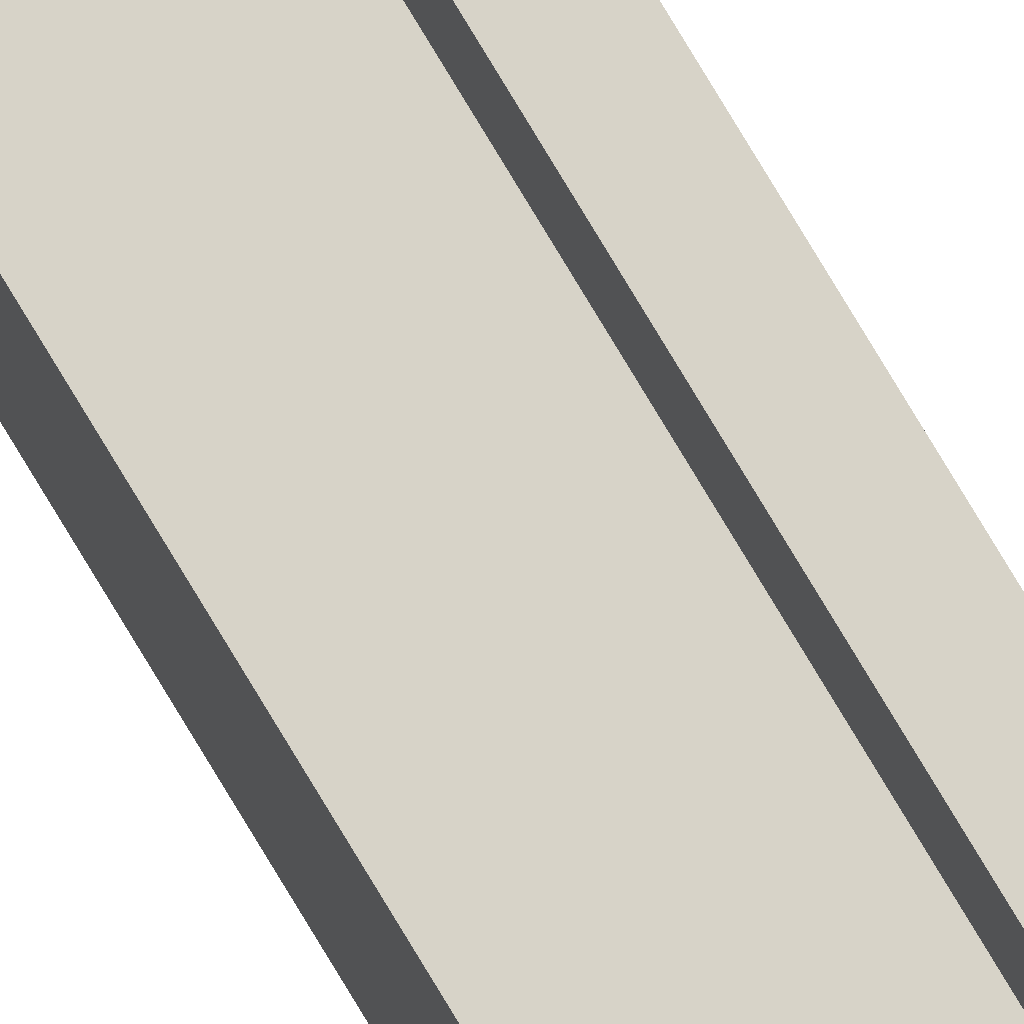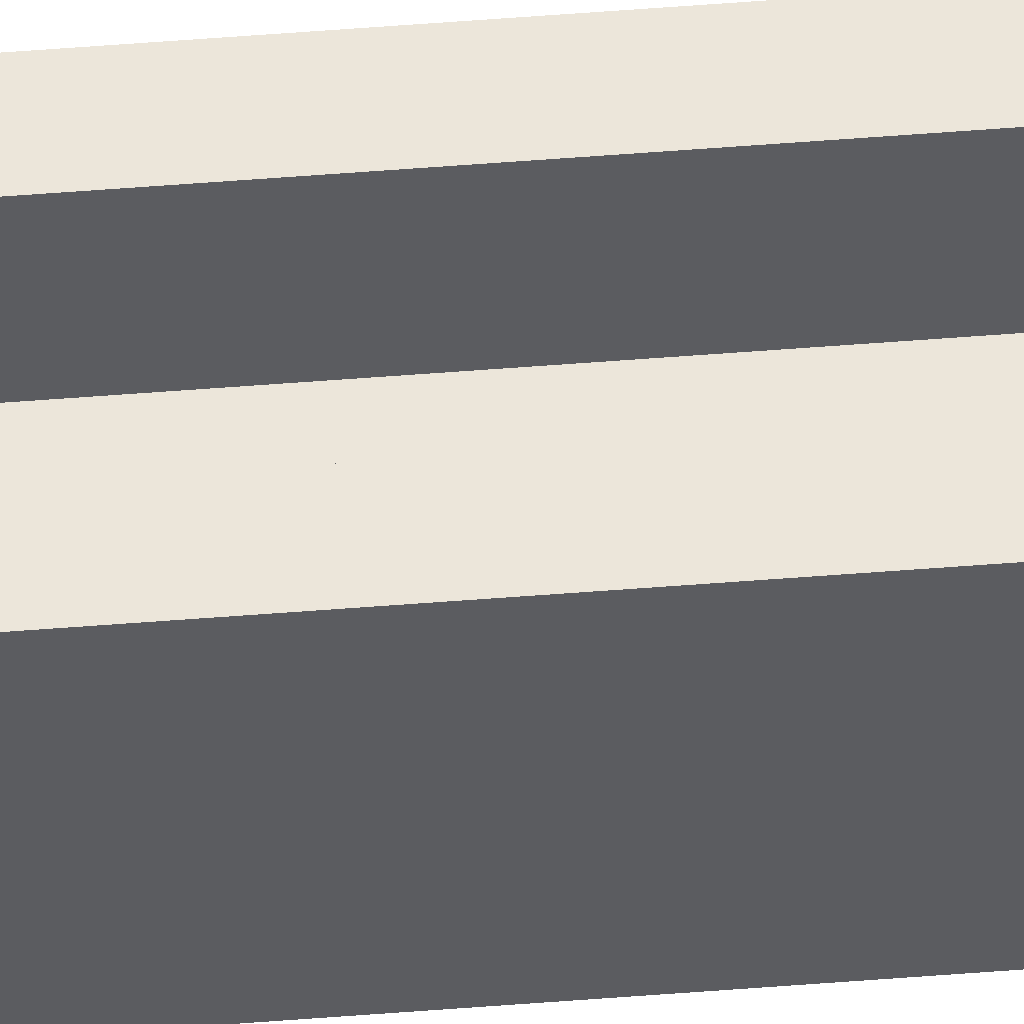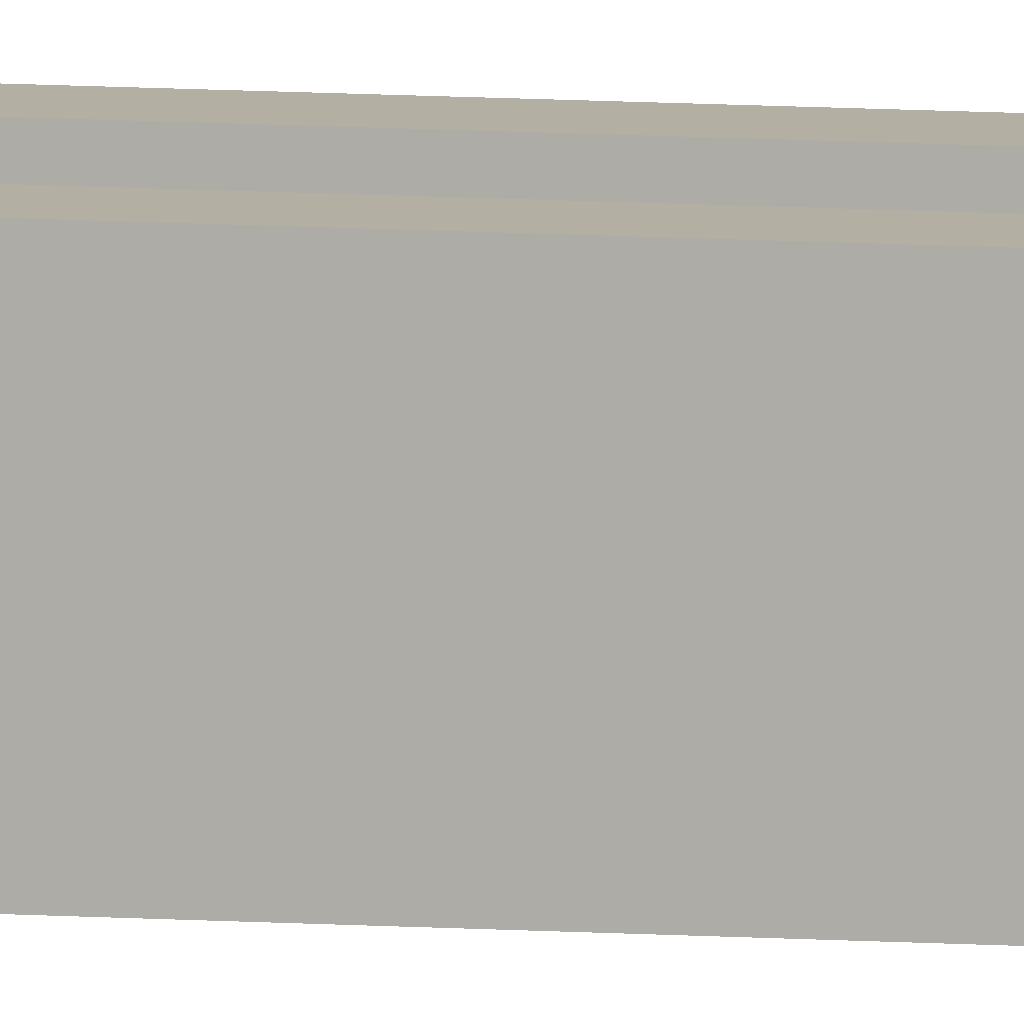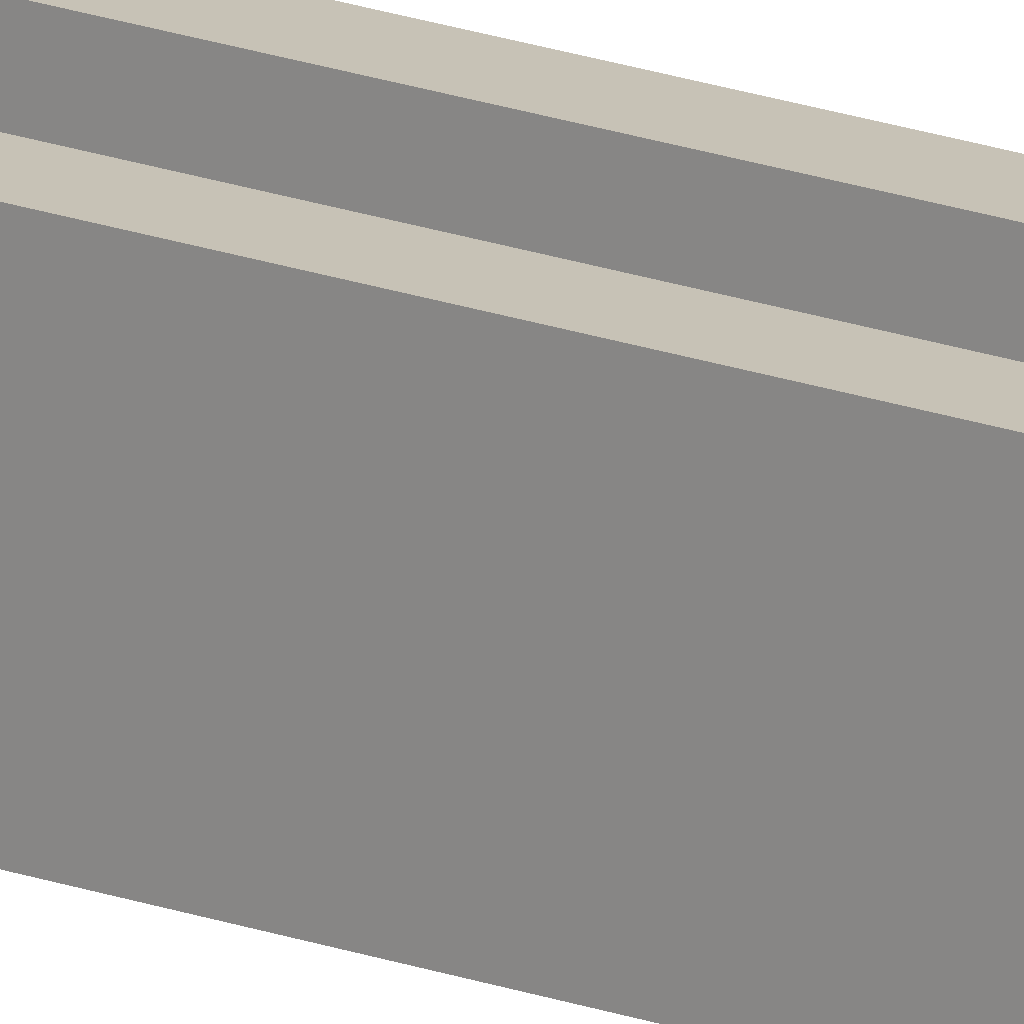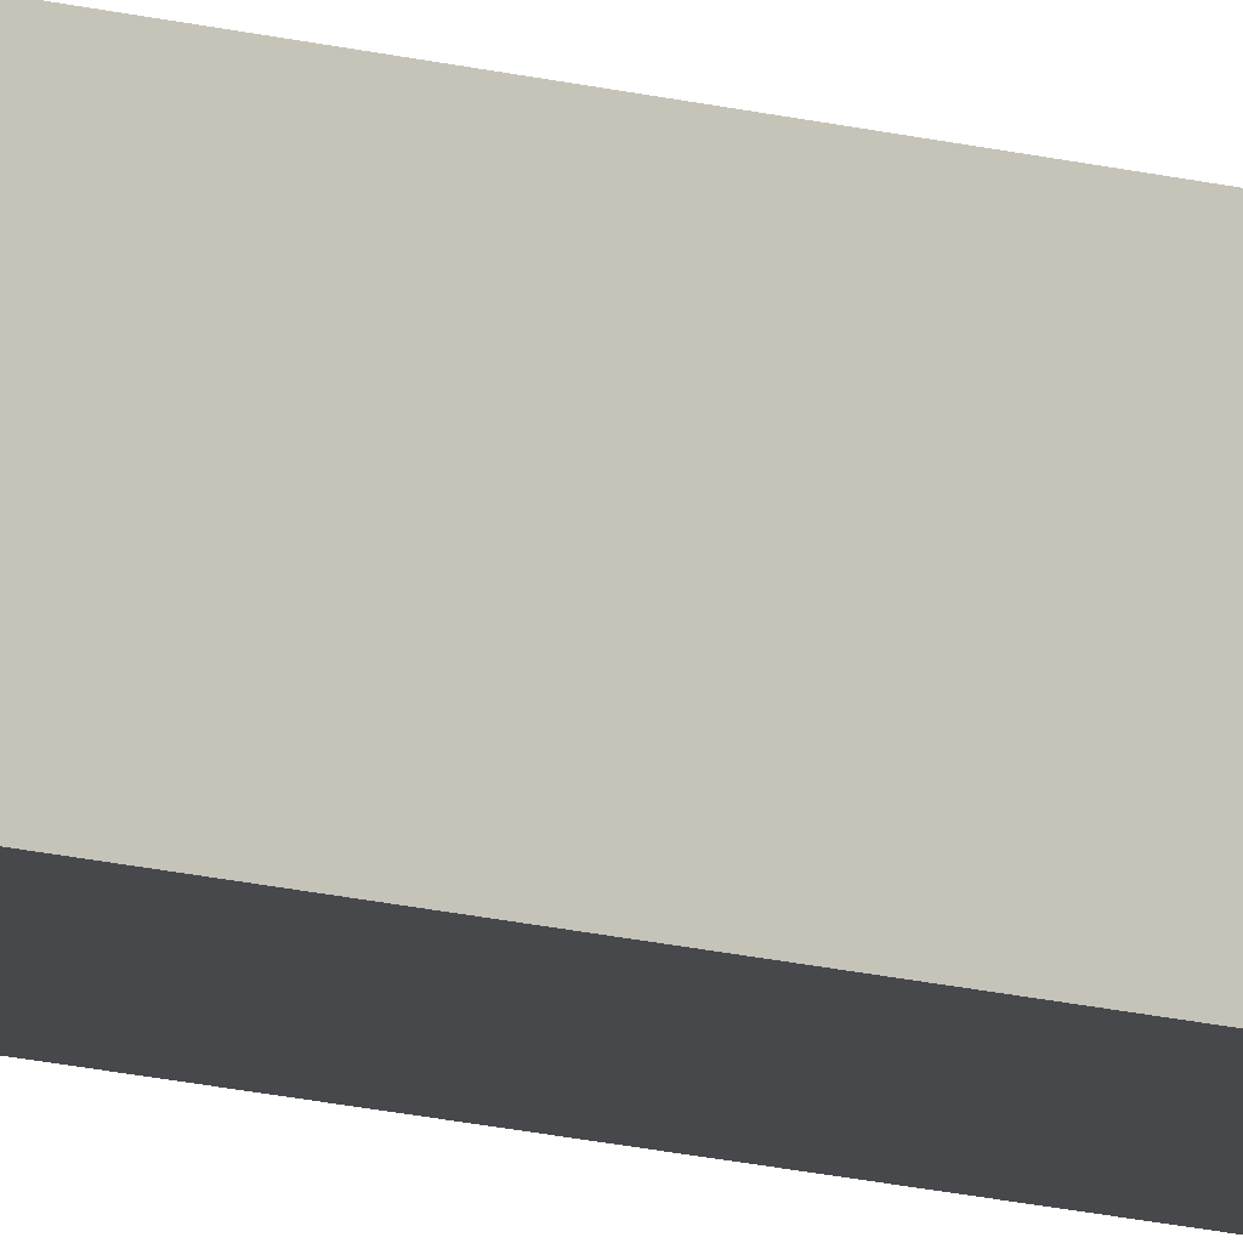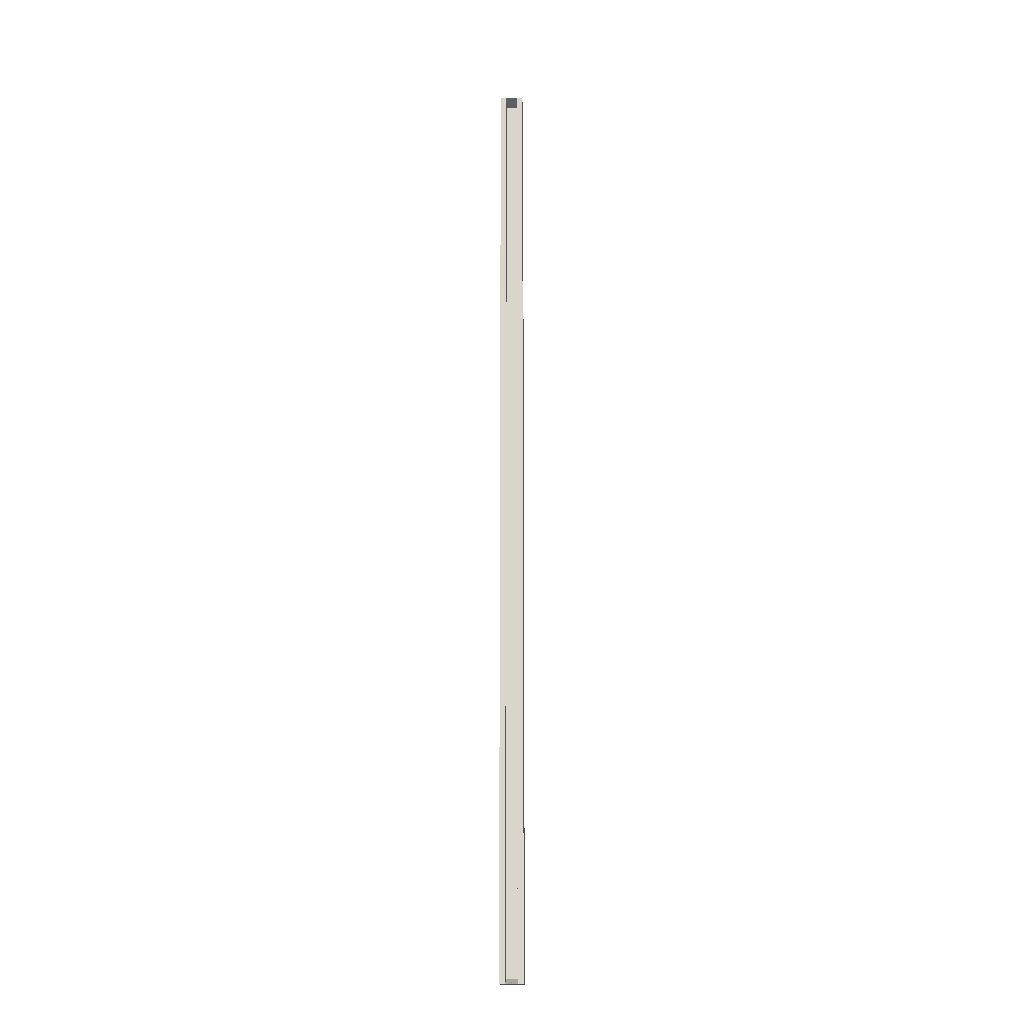
<metadata>
{"format":"obj","ext":"obj","renderer":"f3d","projection":"perspective","resolution":1024,"background":"white","views":[{"elev":77.2,"azim":-30.9,"up":"+Y"},{"elev":54.6,"azim":-94.8,"up":"+Y"},{"elev":11.2,"azim":-81.2,"up":"+Y"},{"elev":19.1,"azim":-55.1,"up":"+Y"},{"elev":-11.5,"azim":53.0,"up":"+Y"},{"elev":-16.3,"azim":-177.2,"up":"+Z"}]}
</metadata>
<code>
g default
v -0.25 -0.25 10
v 0.25 -0.25 10
v -0.25 0.25 10
v 0.25 0.25 10
v -0.25 0.25 -10
v 0.25 0.25 -10
v -0.25 -0.25 -10
v 0.25 -0.25 -10
v -0.125 0.25 10
v -0.125 0.25 -10
v -0.125 -0.25 -10
v -0.125 -0.25 10
v 0.125 0.25 10
v 0.125 0.25 -10
v 0.125 -0.25 -10
v 0.125 -0.25 10
v -0.125 -7.7e-05 9.889
v 0.125 -7.7e-05 9.889
v 0.125 -7.7e-05 -9.889
v -0.125 -7.7e-05 -9.889
g Rails
f 1 12 9 3
f 3 9 10 5
f 5 10 11 7
f 7 11 12 1
f 2 8 6 4
f 7 1 3 5
f 17 18 19 20
f 11 10 14 15
f 12 11 15 16
f 9 12 16 13
f 13 4 6 14
f 15 14 6 8
f 16 15 8 2
f 13 16 2 4
f 9 13 18 17
f 13 14 19 18
f 14 10 20 19
f 10 9 17 20

</code>
